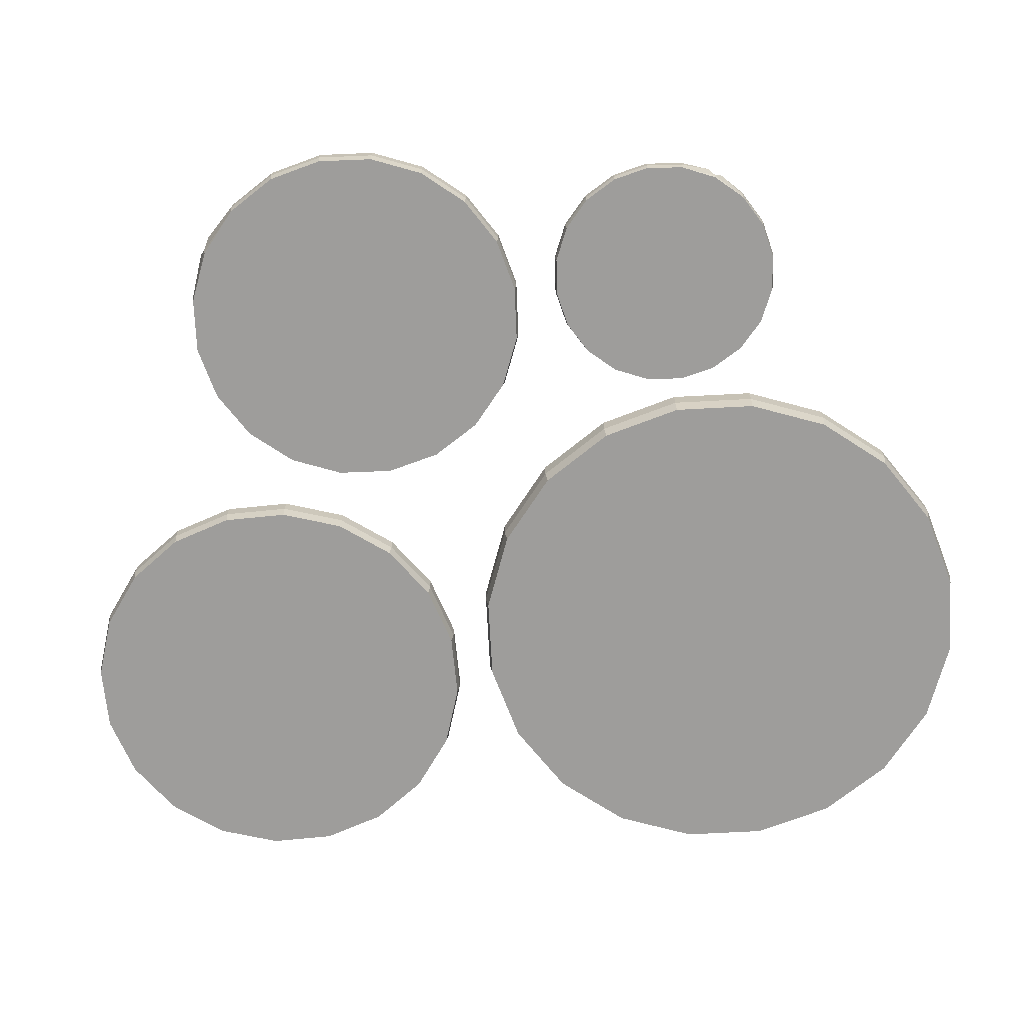
<metadata>
{"format":"obj","ext":"obj","renderer":"f3d","projection":"perspective","resolution":1024,"background":"white","views":[{"elev":-70.4,"azim":95.3,"up":"+Y"}]}
</metadata>
<code>
o GiantWaterLilies
v -9.18 0 -5.621
v -9.108 0 -3.794
v -9.17 0.3965 -3.781
v -9.242 0.3965 -5.628
v -8.475 0 -2.078
v -8.53 0.3965 -2.047
v -7.343 0 -0.6422
v -7.386 0.3965 -0.596
v -5.823 -0 0.3736
v -5.849 0.3965 0.4307
v -4.063 -0 0.8698
v -4.07 0.3965 0.9323
v -2.235 -0 0.7979
v -2.223 0.3965 0.8597
v -0.52 -0 0.1649
v -0.4892 0.3965 0.2199
v 0.9159 0 -0.9672
v 0.9622 0.3965 -0.9245
v 1.932 0 -2.488
v 1.989 0.3965 -2.461
v 2.428 0 -4.248
v 2.49 0.3965 -4.24
v 2.356 0 -6.075
v 2.418 0.3965 -6.087
v 1.723 1e-06 -7.79
v 1.778 0.3965 -7.821
v 0.591 1e-06 -9.226
v 0.6337 0.3965 -9.272
v -0.9294 1e-06 -10.24
v -0.9031 0.3965 -10.3
v -2.689 1e-06 -10.74
v -2.682 0.3965 -10.8
v -4.516 1e-06 -10.67
v -4.529 0.3965 -10.73
v -6.232 1e-06 -10.03
v -6.263 0.3965 -10.09
v -7.668 1e-06 -8.901
v -7.714 0.3965 -8.944
v -8.684 1e-06 -7.381
v -8.741 0.2171 -7.407
v -3.376 0 -4.934
v -9.055 0.09158 -5.606
v -8.985 0.2171 -3.818
v -3.376 0.2171 -4.934
v -8.366 0.09158 -2.139
v -7.258 0.2171 -0.7344
v -5.77 0.09158 0.2597
v -4.048 0.2171 0.7452
v -2.26 0.09158 0.6749
v -0.5813 0.2171 0.05551
v 0.8238 0.09158 -1.052
v 1.818 0.2171 -2.54
v 2.303 0.09158 -4.262
v 2.233 0.2171 -6.05
v 1.614 0.09158 -7.729
v 0.5059 0.2171 -9.134
v -0.9819 0.09158 -10.13
v -2.704 0.2171 -10.61
v -4.492 0.09158 -10.54
v -6.171 0.2171 -9.924
v -7.576 0.09158 -8.816
v -8.57 0.2171 -7.328
v -9.242 0.8835 -5.628
v -9.17 0.8835 -3.781
v -9.045 0.8835 -3.806
v -9.116 0.8835 -5.613
v -8.53 0.8835 -2.047
v -8.419 0.8835 -2.11
v -7.386 0.8835 -0.596
v -7.299 0.8835 -0.6895
v -5.849 0.8835 0.4307
v -5.796 0.8835 0.3151
v -4.07 0.8835 0.9323
v -4.055 0.8835 0.8059
v -2.223 0.8835 0.8597
v -2.248 0.8835 0.7348
v -0.4892 0.8835 0.2199
v -0.5515 0.8835 0.1088
v 0.9622 0.8835 -0.9245
v 0.8686 0.8835 -1.011
v 1.989 0.8835 -2.461
v 1.873 0.8835 -2.515
v 2.49 0.8835 -4.24
v 2.364 0.8835 -4.255
v 2.418 0.8835 -6.087
v 2.293 0.8835 -6.062
v 1.778 0.8835 -7.821
v 1.667 0.8835 -7.759
v 0.6337 0.8835 -9.272
v 0.5473 0.8835 -9.179
v -0.9031 0.8835 -10.3
v -0.9564 0.8835 -10.18
v -2.682 0.8835 -10.8
v -2.697 0.8835 -10.67
v -4.529 0.8835 -10.73
v -4.504 0.8835 -10.6
v -6.263 0.8835 -10.09
v -6.2 0.8835 -9.977
v -7.714 0.8835 -8.944
v -7.621 0.8835 -8.857
v -8.648 0.8835 -7.749
v -8.532 0.8835 -7.696
v -8.825 0.8835 -7.061
v -8.941 0.8835 -7.114
v -5.923 -1e-06 10.28
v -4.583 -1e-06 10.73
v -4.591 0.3065 10.78
v -5.946 0.3065 10.32
v -3.169 -1e-06 10.74
v -3.162 0.3065 10.79
v -1.821 -1e-06 10.31
v -1.8 0.3065 10.36
v -0.6711 -1e-06 9.492
v -0.637 0.3065 9.527
v 0.1691 -1e-06 8.356
v 0.2122 0.3065 8.378
v 0.6169 -1e-06 7.015
v 0.6649 0.3065 7.023
v 0.6286 -0 5.602
v 0.6767 0.3065 5.594
v 0.2029 -0 4.254
v 0.2465 0.3065 4.232
v -0.6184 -0 3.104
v -0.5837 0.3065 3.069
v -1.755 -0 2.263
v -1.733 0.3065 2.22
v -3.096 -0 1.815
v -3.088 0.3065 1.767
v -4.509 -0 1.804
v -4.516 0.3065 1.756
v -5.857 -0 2.229
v -5.879 0.3065 2.186
v -7.007 -0 3.051
v -7.041 0.3065 3.016
v -7.847 -0 4.187
v -7.891 0.3065 4.165
v -8.295 -0 5.528
v -8.343 0.3065 5.52
v -8.307 -1e-06 6.941
v -8.355 0.3065 6.949
v -7.881 -1e-06 8.289
v -7.925 0.3065 8.311
v -7.06 -1e-06 9.44
v -7.095 0.1678 9.474
v -3.839 -0 6.272
v -5.879 0.02023 10.19
v -4.567 0.1678 10.63
v -3.839 0.1678 6.272
v -3.184 0.02023 10.64
v -1.865 0.1678 10.23
v -0.7391 0.02023 9.423
v 0.08306 0.1678 8.311
v 0.5213 0.02023 6.999
v 0.5327 0.1678 5.616
v 0.1162 0.02023 4.297
v -0.6875 0.1678 3.172
v -1.8 0.02023 2.349
v -3.112 0.1678 1.911
v -4.495 0.02023 1.9
v -5.814 0.1678 2.316
v -6.939 0.02023 3.12
v -7.761 0.1678 4.232
v -8.2 0.02023 5.544
v -8.211 0.1678 6.927
v -7.794 0.02023 8.246
v -6.991 0.1678 9.372
v -5.946 0.683 10.32
v -4.591 0.683 10.78
v -4.574 0.683 10.68
v -5.9 0.683 10.24
v -3.162 0.683 10.79
v -3.177 0.683 10.69
v -1.8 0.683 10.36
v -1.844 0.683 10.27
v -0.637 0.683 9.527
v -0.706 0.683 9.457
v 0.2122 0.683 8.378
v 0.1249 0.683 8.333
v 0.6649 0.683 7.023
v 0.5678 0.683 7.007
v 0.6767 0.683 5.594
v 0.5794 0.683 5.609
v 0.2465 0.683 4.232
v 0.1584 0.683 4.276
v -0.5837 0.683 3.069
v -0.6539 0.683 3.138
v -1.733 0.683 2.22
v -1.778 0.683 2.307
v -3.088 0.683 1.767
v -3.104 0.683 1.865
v -4.516 0.683 1.756
v -4.502 0.683 1.853
v -5.879 0.683 2.186
v -5.835 0.683 2.274
v -7.041 0.683 3.016
v -6.972 0.683 3.086
v -7.891 0.683 4.165
v -7.803 0.683 4.21
v -8.343 0.683 5.52
v -8.246 0.683 5.536
v -8.355 0.683 6.949
v -8.258 0.683 6.934
v -7.925 0.683 8.311
v -7.837 0.683 8.267
v -7.317 0.683 9.313
v -7.247 0.683 9.244
v -6.867 0.683 9.629
v -6.938 0.683 9.698
v 8.27 -0 5.86
v 8.932 -0 4.84
v 8.97 0.2636 4.858
v 8.301 0.2636 5.888
v 9.247 -0 3.666
v 9.289 0.2636 3.671
v 9.184 -0 2.453
v 9.225 0.2636 2.444
v 8.748 -0 1.318
v 8.785 0.2636 1.297
v 7.984 -0 0.3727
v 8.012 0.2636 0.3417
v 6.965 0 -0.2896
v 6.982 0.2636 -0.3278
v 5.79 0 -0.6045
v 5.795 0.2636 -0.6461
v 4.577 0 -0.5413
v 4.568 0.2636 -0.5822
v 3.442 0 -0.106
v 3.421 0.2636 -0.1422
v 2.497 -0 0.6587
v 2.466 0.2636 0.6307
v 1.834 -0 1.678
v 1.796 0.2636 1.661
v 1.519 -0 2.852
v 1.478 0.2636 2.848
v 1.583 -0 4.066
v 1.542 0.2636 4.075
v 2.018 -0 5.201
v 1.982 0.2636 5.222
v 2.783 -0 6.146
v 2.755 0.2636 6.177
v 3.802 -1e-06 6.808
v 3.785 0.2636 6.846
v 4.976 -1e-06 7.123
v 4.972 0.2636 7.165
v 6.19 -1e-06 7.06
v 6.199 0.2636 7.101
v 7.325 -1e-06 6.624
v 7.346 0.1443 6.661
v 5.383 -0 3.259
v 8.208 0.02117 5.804
v 8.856 0.1443 4.807
v 5.383 0.1443 3.259
v 9.164 0.02117 3.658
v 9.102 0.1443 2.47
v 8.676 0.02117 1.359
v 7.928 0.1443 0.4347
v 6.931 0.02117 -0.2134
v 5.782 0.1443 -0.5216
v 4.594 0.02117 -0.4597
v 3.483 0.1443 -0.03376
v 2.559 0.02117 0.7145
v 1.911 0.1443 1.712
v 1.602 0.02117 2.861
v 1.664 0.1443 4.049
v 2.09 0.02117 5.159
v 2.839 0.1443 6.084
v 3.836 0.02117 6.732
v 4.985 0.1443 7.04
v 6.173 0.02117 6.978
v 7.283 0.1443 6.552
v 8.301 0.5873 5.888
v 8.97 0.5873 4.858
v 8.893 0.5873 4.823
v 8.238 0.5873 5.831
v 9.289 0.5873 3.671
v 9.204 0.5873 3.662
v 9.225 0.5873 2.444
v 9.142 0.5873 2.461
v 8.785 0.5873 1.297
v 8.711 0.5873 1.339
v 8.012 0.5873 0.3417
v 7.955 0.5873 0.4045
v 6.982 0.5873 -0.3278
v 6.947 0.5873 -0.2505
v 5.795 0.5873 -0.6461
v 5.786 0.5873 -0.562
v 4.568 0.5873 -0.5822
v 4.585 0.5873 -0.4994
v 3.421 0.5873 -0.1422
v 3.463 0.5873 -0.0689
v 2.466 0.5873 0.6307
v 2.529 0.5873 0.6874
v 1.796 0.5873 1.661
v 1.874 0.5873 1.695
v 1.478 0.5873 2.848
v 1.562 0.5873 2.856
v 1.542 0.5873 4.075
v 1.625 0.5873 4.057
v 1.982 0.5873 5.222
v 2.055 0.5873 5.179
v 2.755 0.5873 6.177
v 2.811 0.5873 6.114
v 3.785 0.5873 6.846
v 3.819 0.5873 6.769
v 4.972 0.5873 7.165
v 4.981 0.5873 7.08
v 6.199 0.5873 7.101
v 6.181 0.5873 7.018
v 7.164 0.5873 6.811
v 7.122 0.5873 6.738
v 7.524 0.5873 6.505
v 7.567 0.5873 6.578
v 7.493 0 -6.145
v 6.803 0 -6.573
v 6.814 0.176 -6.598
v 7.511 0.176 -6.166
v 6.015 1e-06 -6.766
v 6.017 0.176 -6.794
v 5.205 1e-06 -6.707
v 5.199 0.176 -6.734
v 4.454 0 -6.401
v 4.439 0.176 -6.424
v 3.834 0 -5.877
v 3.813 0.176 -5.895
v 3.406 0 -5.187
v 3.38 0.176 -5.198
v 3.212 0 -4.399
v 3.185 0.176 -4.401
v 3.272 0 -3.59
v 3.244 0.176 -3.583
v 3.578 0 -2.838
v 3.554 0.176 -2.824
v 4.102 0 -2.218
v 4.084 0.176 -2.197
v 4.791 0 -1.79
v 4.781 0.176 -1.765
v 5.58 0 -1.597
v 5.577 0.176 -1.569
v 6.389 0 -1.656
v 6.395 0.176 -1.629
v 7.141 0 -1.962
v 7.155 0.176 -1.938
v 7.761 0 -2.486
v 7.782 0.176 -2.468
v 8.188 0 -3.176
v 8.214 0.176 -3.165
v 8.382 0 -3.964
v 8.41 0.176 -3.961
v 8.323 0 -4.773
v 8.35 0.176 -4.78
v 8.016 0 -5.525
v 8.04 0.09637 -5.539
v 5.797 0 -4.181
v 7.456 0.01162 -6.103
v 6.781 0.09637 -6.521
v 5.797 0.09637 -4.181
v 6.01 0.01162 -6.711
v 5.218 0.09637 -6.653
v 4.483 0.01162 -6.353
v 3.876 0.09637 -5.84
v 3.457 0.01162 -5.166
v 3.268 0.09637 -4.394
v 3.326 0.01162 -3.602
v 3.626 0.09637 -2.867
v 4.138 0.01162 -2.26
v 4.813 0.09637 -1.842
v 5.584 0.01162 -1.652
v 6.376 0.09637 -1.71
v 7.112 0.01162 -2.01
v 7.718 0.09637 -2.522
v 8.137 0.01162 -3.197
v 8.327 0.09637 -3.968
v 8.269 0.01162 -4.761
v 7.969 0.09637 -5.496
v 7.511 0.3922 -6.166
v 6.814 0.3922 -6.598
v 6.792 0.3922 -6.546
v 7.474 0.3922 -6.123
v 6.017 0.3922 -6.794
v 6.012 0.3922 -6.738
v 5.199 0.3922 -6.734
v 5.212 0.3922 -6.679
v 4.439 0.3922 -6.424
v 4.469 0.3922 -6.376
v 3.813 0.3922 -5.895
v 3.856 0.3922 -5.858
v 3.38 0.3922 -5.198
v 3.432 0.3922 -5.176
v 3.185 0.3922 -4.401
v 3.241 0.3922 -4.397
v 3.244 0.3922 -3.583
v 3.299 0.3922 -3.596
v 3.554 0.3922 -2.824
v 3.603 0.3922 -2.853
v 4.084 0.3922 -2.197
v 4.12 0.3922 -2.24
v 4.781 0.3922 -1.765
v 4.803 0.3922 -1.817
v 5.577 0.3922 -1.569
v 5.582 0.3922 -1.625
v 6.395 0.3922 -1.629
v 6.383 0.3922 -1.684
v 7.155 0.3922 -1.938
v 7.126 0.3922 -1.987
v 7.782 0.3922 -2.468
v 7.739 0.3922 -2.505
v 8.214 0.3922 -3.165
v 8.162 0.3922 -3.187
v 8.41 0.3922 -3.961
v 8.354 0.3922 -3.966
v 8.35 0.3922 -4.78
v 8.295 0.3922 -4.767
v 8.143 0.3922 -5.42
v 8.095 0.3922 -5.391
v 7.934 0.3922 -5.656
v 7.982 0.3922 -5.686
f 2 4 1
f 5 3 2
f 5 8 6
f 9 8 7
f 11 10 9
f 11 14 12
f 15 14 13
f 17 16 15
f 19 18 17
f 21 20 19
f 21 24 22
f 23 26 24
f 25 28 26
f 29 28 27
f 31 30 29
f 31 34 32
f 33 36 34
f 35 38 36
f 37 40 38
f 1 40 39
f 2 1 41
f 5 2 41
f 7 5 41
f 9 7 41
f 11 9 41
f 13 11 41
f 15 13 41
f 17 15 41
f 19 17 41
f 21 19 41
f 23 21 41
f 25 23 41
f 27 25 41
f 29 27 41
f 31 29 41
f 33 31 41
f 35 33 41
f 37 35 41
f 39 37 41
f 1 39 41
f 42 43 44
f 43 45 44
f 45 46 44
f 46 47 44
f 47 48 44
f 48 49 44
f 49 50 44
f 50 51 44
f 51 52 44
f 52 53 44
f 53 54 44
f 54 55 44
f 55 56 44
f 56 57 44
f 57 58 44
f 58 59 44
f 59 60 44
f 60 61 44
f 61 62 44
f 62 42 44
f 63 65 66
f 64 68 65
f 69 68 67
f 69 72 70
f 73 72 71
f 75 74 73
f 77 76 75
f 77 80 78
f 81 80 79
f 81 84 82
f 85 84 83
f 87 86 85
f 87 90 88
f 89 92 90
f 93 92 91
f 95 94 93
f 97 96 95
f 99 98 97
f 99 102 100
f 103 63 66
f 3 63 4
f 43 66 65
f 6 64 3
f 43 68 45
f 8 67 6
f 46 68 70
f 10 69 8
f 46 72 47
f 12 71 10
f 48 72 74
f 14 73 12
f 48 76 49
f 16 75 14
f 50 76 78
f 18 77 16
f 50 80 51
f 20 79 18
f 52 80 82
f 22 81 20
f 52 84 53
f 24 83 22
f 54 84 86
f 26 85 24
f 54 88 55
f 28 87 26
f 56 88 90
f 30 89 28
f 56 92 57
f 32 91 30
f 58 92 94
f 34 93 32
f 58 96 59
f 36 95 34
f 60 96 98
f 38 97 36
f 60 100 61
f 38 101 99
f 61 102 62
f 4 104 40
f 42 103 66
f 40 103 62
f 102 40 62
f 105 107 108
f 109 107 106
f 111 110 109
f 113 112 111
f 113 116 114
f 115 118 116
f 117 120 118
f 119 122 120
f 123 122 121
f 125 124 123
f 127 126 125
f 129 128 127
f 129 132 130
f 131 134 132
f 133 136 134
f 137 136 135
f 139 138 137
f 141 140 139
f 141 144 142
f 105 144 143
f 106 105 145
f 109 106 145
f 111 109 145
f 113 111 145
f 115 113 145
f 117 115 145
f 119 117 145
f 121 119 145
f 123 121 145
f 125 123 145
f 127 125 145
f 129 127 145
f 131 129 145
f 133 131 145
f 135 133 145
f 137 135 145
f 139 137 145
f 141 139 145
f 143 141 145
f 105 143 145
f 146 147 148
f 147 149 148
f 149 150 148
f 150 151 148
f 151 152 148
f 152 153 148
f 153 154 148
f 154 155 148
f 155 156 148
f 156 157 148
f 157 158 148
f 158 159 148
f 159 160 148
f 160 161 148
f 161 162 148
f 162 163 148
f 163 164 148
f 164 165 148
f 165 166 148
f 166 146 148
f 168 170 167
f 171 169 168
f 171 174 172
f 173 176 174
f 175 178 176
f 179 178 177
f 181 180 179
f 181 184 182
f 185 184 183
f 187 186 185
f 187 190 188
f 189 192 190
f 193 192 191
f 195 194 193
f 197 196 195
f 197 200 198
f 199 202 200
f 203 202 201
f 203 206 204
f 207 167 170
f 107 167 108
f 147 170 169
f 110 168 107
f 147 172 149
f 112 171 110
f 150 172 174
f 114 173 112
f 150 176 151
f 116 175 114
f 152 176 178
f 118 177 116
f 152 180 153
f 120 179 118
f 154 180 182
f 122 181 120
f 154 184 155
f 124 183 122
f 156 184 186
f 126 185 124
f 156 188 157
f 128 187 126
f 158 188 190
f 130 189 128
f 158 192 159
f 132 191 130
f 160 192 194
f 134 193 132
f 160 196 161
f 136 195 134
f 162 196 198
f 138 197 136
f 162 200 163
f 140 199 138
f 164 200 202
f 142 201 140
f 164 204 165
f 142 205 203
f 165 206 166
f 108 208 144
f 146 207 170
f 144 207 166
f 206 144 166
f 210 212 209
f 213 211 210
f 215 214 213
f 217 216 215
f 217 220 218
f 219 222 220
f 221 224 222
f 225 224 223
f 227 226 225
f 229 228 227
f 229 232 230
f 231 234 232
f 233 236 234
f 235 238 236
f 239 238 237
f 239 242 240
f 243 242 241
f 245 244 243
f 245 248 246
f 209 248 247
f 210 209 249
f 213 210 249
f 215 213 249
f 217 215 249
f 219 217 249
f 221 219 249
f 223 221 249
f 225 223 249
f 227 225 249
f 229 227 249
f 231 229 249
f 233 231 249
f 235 233 249
f 237 235 249
f 239 237 249
f 241 239 249
f 243 241 249
f 245 243 249
f 247 245 249
f 209 247 249
f 250 251 252
f 251 253 252
f 253 254 252
f 254 255 252
f 255 256 252
f 256 257 252
f 257 258 252
f 258 259 252
f 259 260 252
f 260 261 252
f 261 262 252
f 262 263 252
f 263 264 252
f 264 265 252
f 265 266 252
f 266 267 252
f 267 268 252
f 268 269 252
f 269 270 252
f 270 250 252
f 271 273 274
f 272 276 273
f 277 276 275
f 279 278 277
f 279 282 280
f 283 282 281
f 285 284 283
f 285 288 286
f 289 288 287
f 291 290 289
f 293 292 291
f 293 296 294
f 295 298 296
f 297 300 298
f 301 300 299
f 301 304 302
f 303 306 304
f 305 308 306
f 307 310 308
f 311 271 274
f 211 271 212
f 251 274 273
f 214 272 211
f 251 276 253
f 216 275 214
f 254 276 278
f 218 277 216
f 254 280 255
f 220 279 218
f 256 280 282
f 222 281 220
f 256 284 257
f 224 283 222
f 258 284 286
f 226 285 224
f 258 288 259
f 228 287 226
f 260 288 290
f 230 289 228
f 260 292 261
f 232 291 230
f 262 292 294
f 234 293 232
f 262 296 263
f 236 295 234
f 264 296 298
f 238 297 236
f 264 300 265
f 240 299 238
f 266 300 302
f 242 301 240
f 266 304 267
f 244 303 242
f 268 304 306
f 246 305 244
f 268 308 269
f 246 309 307
f 269 310 270
f 212 312 248
f 250 311 274
f 248 311 270
f 310 248 270
f 314 316 313
f 317 315 314
f 319 318 317
f 321 320 319
f 321 324 322
f 323 326 324
f 327 326 325
f 329 328 327
f 331 330 329
f 333 332 331
f 335 334 333
f 337 336 335
f 339 338 337
f 339 342 340
f 341 344 342
f 343 346 344
f 345 348 346
f 347 350 348
f 349 352 350
f 313 352 351
f 314 313 353
f 317 314 353
f 319 317 353
f 321 319 353
f 323 321 353
f 325 323 353
f 327 325 353
f 329 327 353
f 331 329 353
f 333 331 353
f 335 333 353
f 337 335 353
f 339 337 353
f 341 339 353
f 343 341 353
f 345 343 353
f 347 345 353
f 349 347 353
f 351 349 353
f 313 351 353
f 354 355 356
f 355 357 356
f 357 358 356
f 358 359 356
f 359 360 356
f 360 361 356
f 361 362 356
f 362 363 356
f 363 364 356
f 364 365 356
f 365 366 356
f 366 367 356
f 367 368 356
f 368 369 356
f 369 370 356
f 370 371 356
f 371 372 356
f 372 373 356
f 373 374 356
f 374 354 356
f 376 378 375
f 379 377 376
f 379 382 380
f 381 384 382
f 383 386 384
f 385 388 386
f 387 390 388
f 389 392 390
f 393 392 391
f 395 394 393
f 397 396 395
f 397 400 398
f 401 400 399
f 403 402 401
f 405 404 403
f 405 408 406
f 409 408 407
f 411 410 409
f 411 414 412
f 415 375 378
f 315 375 316
f 355 378 377
f 318 376 315
f 355 380 357
f 320 379 318
f 358 380 382
f 322 381 320
f 358 384 359
f 324 383 322
f 360 384 386
f 326 385 324
f 360 388 361
f 328 387 326
f 362 388 390
f 330 389 328
f 362 392 363
f 332 391 330
f 364 392 394
f 334 393 332
f 364 396 365
f 336 395 334
f 366 396 398
f 338 397 336
f 366 400 367
f 340 399 338
f 368 400 402
f 342 401 340
f 368 404 369
f 344 403 342
f 370 404 406
f 346 405 344
f 370 408 371
f 348 407 346
f 372 408 410
f 350 409 348
f 372 412 373
f 350 413 411
f 373 414 374
f 316 416 352
f 354 415 378
f 352 415 374
f 414 352 374
f 2 3 4
f 5 6 3
f 5 7 8
f 9 10 8
f 11 12 10
f 11 13 14
f 15 16 14
f 17 18 16
f 19 20 18
f 21 22 20
f 21 23 24
f 23 25 26
f 25 27 28
f 29 30 28
f 31 32 30
f 31 33 34
f 33 35 36
f 35 37 38
f 37 39 40
f 1 4 40
f 63 64 65
f 64 67 68
f 69 70 68
f 69 71 72
f 73 74 72
f 75 76 74
f 77 78 76
f 77 79 80
f 81 82 80
f 81 83 84
f 85 86 84
f 87 88 86
f 87 89 90
f 89 91 92
f 93 94 92
f 95 96 94
f 97 98 96
f 99 100 98
f 99 101 102
f 103 104 63
f 3 64 63
f 43 42 66
f 6 67 64
f 43 65 68
f 8 69 67
f 46 45 68
f 10 71 69
f 46 70 72
f 12 73 71
f 48 47 72
f 14 75 73
f 48 74 76
f 16 77 75
f 50 49 76
f 18 79 77
f 50 78 80
f 20 81 79
f 52 51 80
f 22 83 81
f 52 82 84
f 24 85 83
f 54 53 84
f 26 87 85
f 54 86 88
f 28 89 87
f 56 55 88
f 30 91 89
f 56 90 92
f 32 93 91
f 58 57 92
f 34 95 93
f 58 94 96
f 36 97 95
f 60 59 96
f 38 99 97
f 60 98 100
f 38 40 101
f 61 100 102
f 4 63 104
f 42 62 103
f 40 104 103
f 102 101 40
f 105 106 107
f 109 110 107
f 111 112 110
f 113 114 112
f 113 115 116
f 115 117 118
f 117 119 120
f 119 121 122
f 123 124 122
f 125 126 124
f 127 128 126
f 129 130 128
f 129 131 132
f 131 133 134
f 133 135 136
f 137 138 136
f 139 140 138
f 141 142 140
f 141 143 144
f 105 108 144
f 168 169 170
f 171 172 169
f 171 173 174
f 173 175 176
f 175 177 178
f 179 180 178
f 181 182 180
f 181 183 184
f 185 186 184
f 187 188 186
f 187 189 190
f 189 191 192
f 193 194 192
f 195 196 194
f 197 198 196
f 197 199 200
f 199 201 202
f 203 204 202
f 203 205 206
f 207 208 167
f 107 168 167
f 147 146 170
f 110 171 168
f 147 169 172
f 112 173 171
f 150 149 172
f 114 175 173
f 150 174 176
f 116 177 175
f 152 151 176
f 118 179 177
f 152 178 180
f 120 181 179
f 154 153 180
f 122 183 181
f 154 182 184
f 124 185 183
f 156 155 184
f 126 187 185
f 156 186 188
f 128 189 187
f 158 157 188
f 130 191 189
f 158 190 192
f 132 193 191
f 160 159 192
f 134 195 193
f 160 194 196
f 136 197 195
f 162 161 196
f 138 199 197
f 162 198 200
f 140 201 199
f 164 163 200
f 142 203 201
f 164 202 204
f 142 144 205
f 165 204 206
f 108 167 208
f 146 166 207
f 144 208 207
f 206 205 144
f 210 211 212
f 213 214 211
f 215 216 214
f 217 218 216
f 217 219 220
f 219 221 222
f 221 223 224
f 225 226 224
f 227 228 226
f 229 230 228
f 229 231 232
f 231 233 234
f 233 235 236
f 235 237 238
f 239 240 238
f 239 241 242
f 243 244 242
f 245 246 244
f 245 247 248
f 209 212 248
f 271 272 273
f 272 275 276
f 277 278 276
f 279 280 278
f 279 281 282
f 283 284 282
f 285 286 284
f 285 287 288
f 289 290 288
f 291 292 290
f 293 294 292
f 293 295 296
f 295 297 298
f 297 299 300
f 301 302 300
f 301 303 304
f 303 305 306
f 305 307 308
f 307 309 310
f 311 312 271
f 211 272 271
f 251 250 274
f 214 275 272
f 251 273 276
f 216 277 275
f 254 253 276
f 218 279 277
f 254 278 280
f 220 281 279
f 256 255 280
f 222 283 281
f 256 282 284
f 224 285 283
f 258 257 284
f 226 287 285
f 258 286 288
f 228 289 287
f 260 259 288
f 230 291 289
f 260 290 292
f 232 293 291
f 262 261 292
f 234 295 293
f 262 294 296
f 236 297 295
f 264 263 296
f 238 299 297
f 264 298 300
f 240 301 299
f 266 265 300
f 242 303 301
f 266 302 304
f 244 305 303
f 268 267 304
f 246 307 305
f 268 306 308
f 246 248 309
f 269 308 310
f 212 271 312
f 250 270 311
f 248 312 311
f 310 309 248
f 314 315 316
f 317 318 315
f 319 320 318
f 321 322 320
f 321 323 324
f 323 325 326
f 327 328 326
f 329 330 328
f 331 332 330
f 333 334 332
f 335 336 334
f 337 338 336
f 339 340 338
f 339 341 342
f 341 343 344
f 343 345 346
f 345 347 348
f 347 349 350
f 349 351 352
f 313 316 352
f 376 377 378
f 379 380 377
f 379 381 382
f 381 383 384
f 383 385 386
f 385 387 388
f 387 389 390
f 389 391 392
f 393 394 392
f 395 396 394
f 397 398 396
f 397 399 400
f 401 402 400
f 403 404 402
f 405 406 404
f 405 407 408
f 409 410 408
f 411 412 410
f 411 413 414
f 415 416 375
f 315 376 375
f 355 354 378
f 318 379 376
f 355 377 380
f 320 381 379
f 358 357 380
f 322 383 381
f 358 382 384
f 324 385 383
f 360 359 384
f 326 387 385
f 360 386 388
f 328 389 387
f 362 361 388
f 330 391 389
f 362 390 392
f 332 393 391
f 364 363 392
f 334 395 393
f 364 394 396
f 336 397 395
f 366 365 396
f 338 399 397
f 366 398 400
f 340 401 399
f 368 367 400
f 342 403 401
f 368 402 404
f 344 405 403
f 370 369 404
f 346 407 405
f 370 406 408
f 348 409 407
f 372 371 408
f 350 411 409
f 372 410 412
f 350 352 413
f 373 412 414
f 316 375 416
f 354 374 415
f 352 416 415
f 414 413 352

</code>
